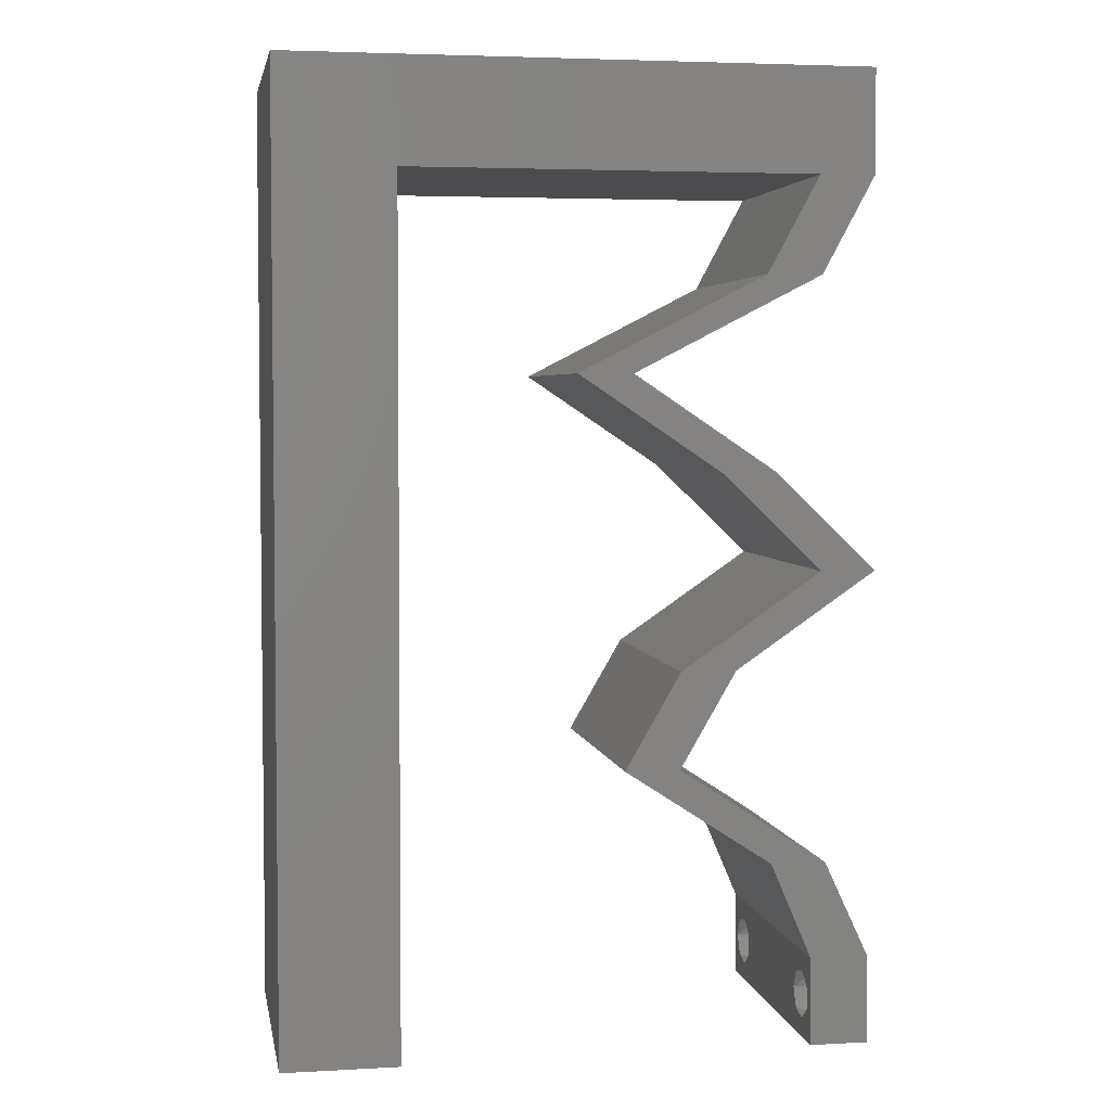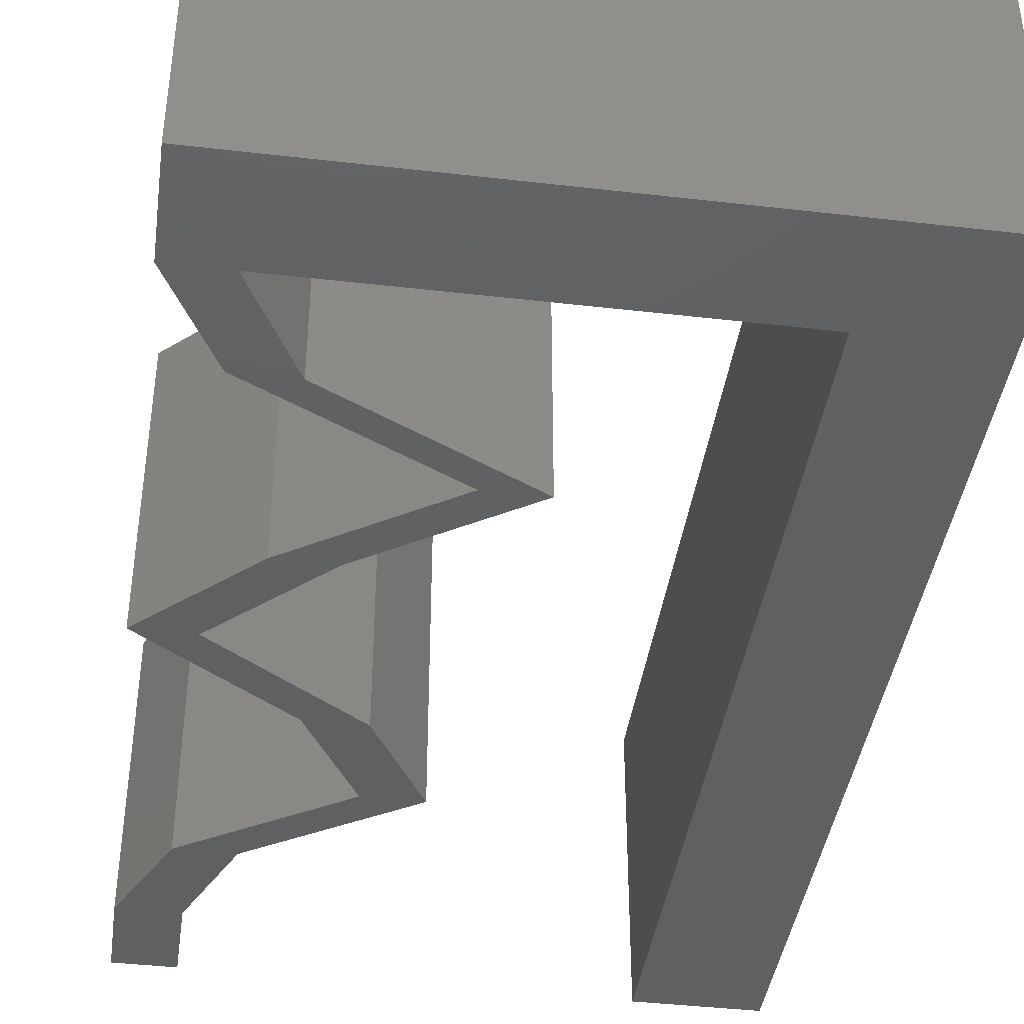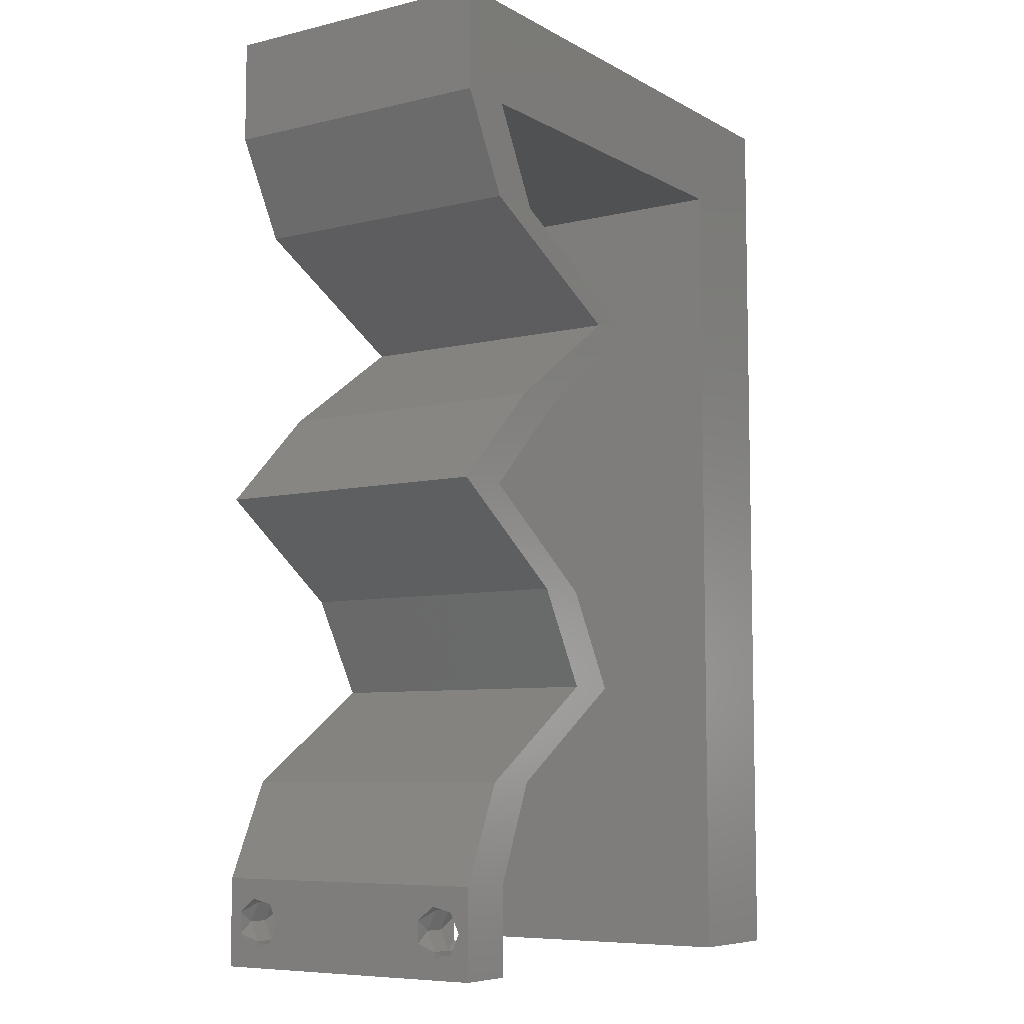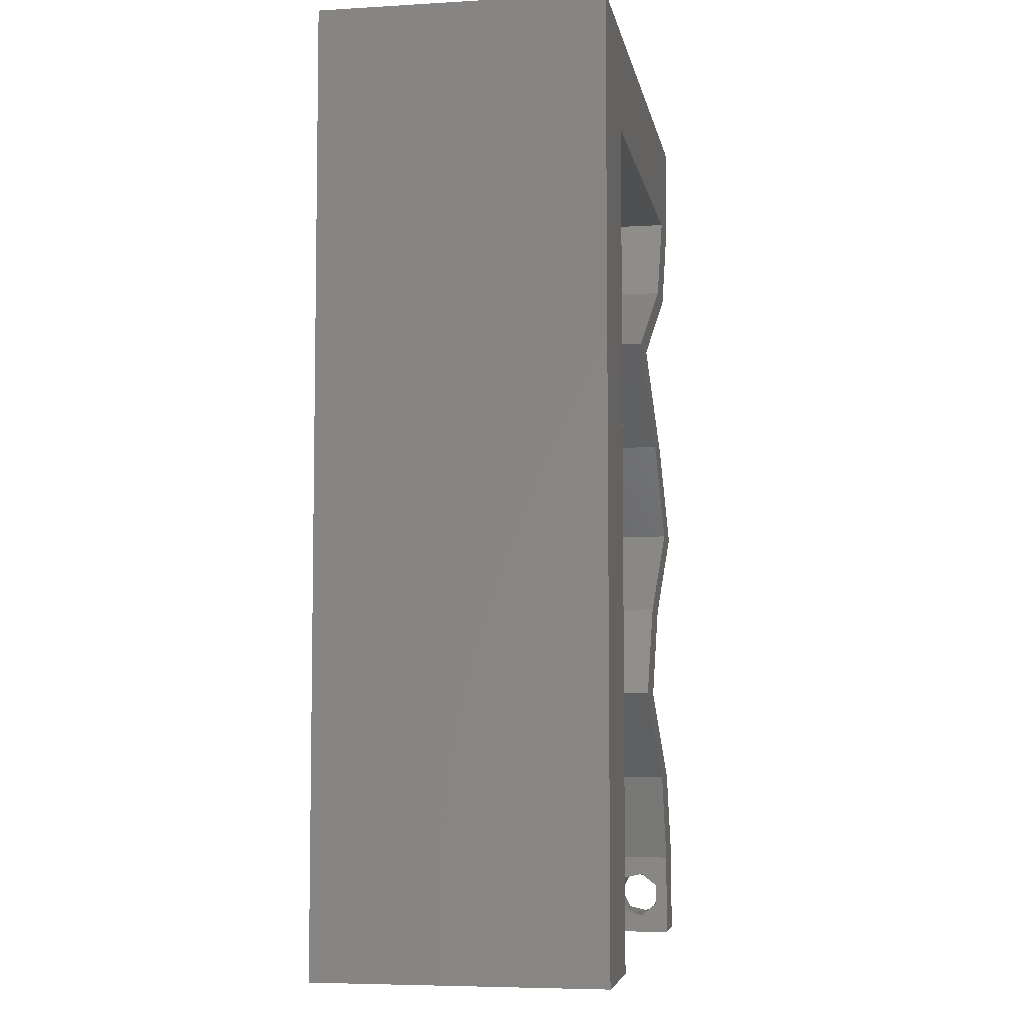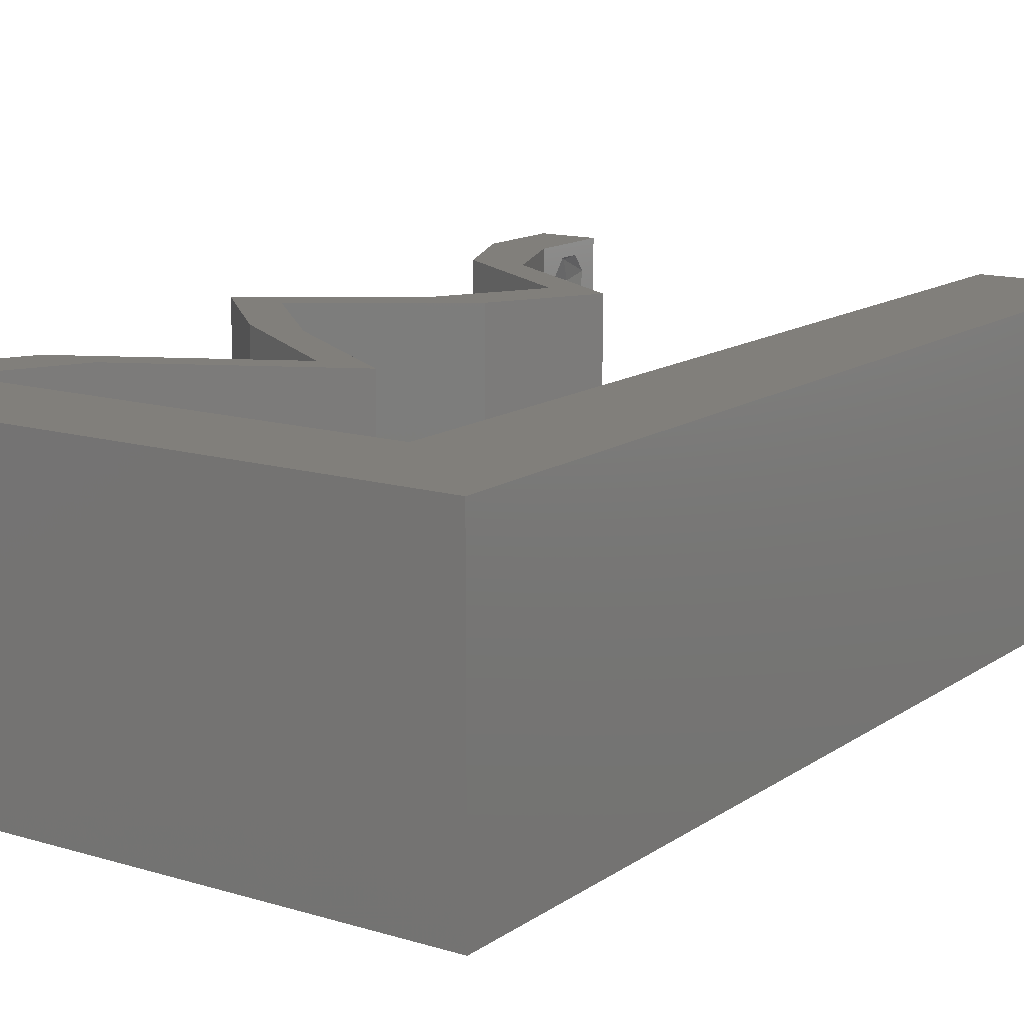
<metadata>
{"format":"stl","ext":"stl","renderer":"f3d","projection":"perspective","resolution":1024,"background":"white","views":[{"elev":4.0,"azim":-10.1,"up":"+Y"},{"elev":-41.3,"azim":172.0,"up":"+Z"},{"elev":-7.4,"azim":124.0,"up":"+Y"},{"elev":-5.9,"azim":-79.9,"up":"+Y"},{"elev":13.6,"azim":-145.8,"up":"+Z"}]}
</metadata>
<code>
# stl→obj: 242 verts, 488 faces
v 0.04 -0.003738 0.003932
v 0.04 0 0.01
v 0.04 -0.006 0.01
v 0.04 -0.003 0.0159
v 0.04 -0.004657 0.002778
v 0.04 -0.006 0
v 0.04 -0.004329 0.00134
v 0.04 -0.001671 0.00134
v 0.04 0 0
v 0.04 -0.001343 0.002778
v 0.04 -0.003 0.0007
v 0.04 -0.002262 0.01913
v 0.04 -0.001343 0.01798
v 0.04 0 0.02
v 0.04 -0.004657 0.01798
v 0.04 -0.003738 0.01913
v 0.04 -0.006 0.02
v 0.04 -0.001671 0.01654
v 0.04 -0.004329 0.01654
v 0.04 -0.002262 0.003932
v 0.036 -0.003738 0.003932
v 0.036 -0.006 0.01
v 0.036 0 0.01
v 0.036 -0.003 0.0159
v 0.036 -0.004329 0.00134
v 0.036 -0.006 0
v 0.036 -0.004657 0.002778
v 0.036 -0.001343 0.002778
v 0.036 0 0
v 0.036 -0.001671 0.00134
v 0.036 -0.003 0.0007
v 0.036 0 0.02
v 0.036 -0.001343 0.01798
v 0.036 -0.002262 0.01913
v 0.036 -0.003738 0.01913
v 0.036 -0.004657 0.01798
v 0.036 -0.006 0.02
v 0.036 -0.004329 0.01654
v 0.036 -0.001671 0.01654
v 0.036 -0.002262 0.003932
v 0 0.048 0.02
v 0.008057 0.05287 0.02
v 0 0.06 0.02
v 0.03 0.06 0.02
v 0.02 0.06 0.02
v 0.02684 0.05287 0.02
v 0 -0.006 0.02
v 0.008 -0.006 0.02
v 0.004 -0.002568 0.02
v 0.01745 0.05287 0.02
v 0.008034 0.03172 0.02
v 0 0.024 0.02
v 0.008023 0.02115 0.02
v 0.03695 0.006609 0.02
v 0.03318 0.006609 0.02
v 0.01 0.06 0.02
v 0 0.036 0.02
v 0.008046 0.0423 0.02
v 0.008 0 0.02
v 0.004 0.005291 0.02
v 0 0 0.02
v 0.02683 0.01322 0.02
v 0.03066 0.01983 0.02
v 0.02689 0.01983 0.02
v 0.02306 0.01322 0.02
v 0.008011 0.01057 0.02
v 0 0.012 0.02
v 0.038 -0.003 0.02
v 0.03644 0.04626 0.02
v 0.03267 0.04626 0.02
v 0.03002 0.04296 0.02
v 0.02967 0.03304 0.02
v 0.03344 0.03304 0.02
v 0.0236 0.03965 0.02
v 0.01983 0.03965 0.02
v 0.02625 0.04296 0.02
v 0.04027 0.02644 0.02
v 0.0365 0.02644 0.02
v 0.03623 0.05287 0.02
v 0.04 0.05287 0.02
v 0.04 0.06 0.02
v 0 -0.006 0.01
v 0 -0.003 0.015
v 0 0 0.01
v 0 -0.006 0
v 0 -0.003 0.005
v 0 0 0
v 0.004 -0.006 0.015
v 0.008 -0.006 0.01
v 0.004 -0.006 0.005
v 0.008 -0.006 0
v 0 0.048 0
v 0 0.051 0.0114
v 0 0.06 0
v 0 0.009 0.0114
v 0 0.06 0.01
v 0 0.036 0
v 0 0.03 0.01008
v 0 0.0415 0.01023
v 0 0.024 0
v 0 0.0185 0.01023
v 0 0.012 0
v 0 0.005337 0.005128
v 0.008057 0.05287 0
v 0.03 0.06 0
v 0.02684 0.05287 0
v 0.02 0.06 0
v 0.004 -0.002568 0
v 0.01745 0.05287 0
v 0.008034 0.03172 0
v 0.008023 0.02115 0
v 0.03318 0.006609 0
v 0.03695 0.006609 0
v 0.01 0.06 0
v 0.008046 0.0423 0
v 0.004 0.005291 0
v 0.008 0 0
v 0.02683 0.01322 0
v 0.02689 0.01983 0
v 0.03066 0.01983 0
v 0.02306 0.01322 0
v 0.008011 0.01057 0
v 0.038 -0.003 0
v 0.03644 0.04626 0
v 0.03002 0.04296 0
v 0.03267 0.04626 0
v 0.02967 0.03304 0
v 0.0236 0.03965 0
v 0.03344 0.03304 0
v 0.01983 0.03965 0
v 0.02625 0.04296 0
v 0.0365 0.02644 0
v 0.04027 0.02644 0
v 0.03623 0.05287 0
v 0.04 0.06 0
v 0.04 0.05287 0
v 0.008 0 0.01
v 0.008 -0.003 0.015
v 0.008 -0.003 0.005
v 0.015 0.06 0.01134
v 0.025 0.06 0.008977
v 0.006575 0.06 0.007337
v 0.03344 0.06 0.01273
v 0.04 0.06 0.01
v 0.03407 0.06 0.005945
v 0.005798 0.06 0.01422
v 0.04 0.05644 0.015
v 0.04 0.05287 0.01
v 0.04 0.05644 0.005
v 0.03822 0.04957 0.015
v 0.03644 0.04626 0.01
v 0.03822 0.04957 0.005
v 0.03015 0.04303 0.007528
v 0.0236 0.03965 0.01
v 0.02809 0.04197 0.01472
v 0.03251 0.04424 0.01461
v 0.02852 0.03635 0.005916
v 0.02852 0.03635 0.01398
v 0.03344 0.03304 0.01
v 0.03685 0.02974 0.015
v 0.04027 0.02644 0.01
v 0.03685 0.02974 0.005
v 0.03546 0.02313 0.005946
v 0.03546 0.02313 0.01427
v 0.03066 0.01983 0.01
v 0.02874 0.01652 0.015
v 0.02683 0.01322 0.01
v 0.02874 0.01652 0.005
v 0.03189 0.009913 0.005916
v 0.03189 0.009913 0.01398
v 0.03695 0.006609 0.01
v 0.03847 0.003304 0.015
v 0.03847 0.003304 0.005
v 0.03459 0.003304 0.015
v 0.03318 0.006609 0.01
v 0.03459 0.003304 0.005
v 0.02812 0.009913 0.005916
v 0.02812 0.009913 0.01398
v 0.02306 0.01322 0.01
v 0.02497 0.01652 0.015
v 0.02689 0.01983 0.01
v 0.02497 0.01652 0.005
v 0.03169 0.02313 0.005946
v 0.03169 0.02313 0.01427
v 0.0365 0.02644 0.01
v 0.03308 0.02974 0.015
v 0.02967 0.03304 0.01
v 0.03308 0.02974 0.005
v 0.02475 0.03635 0.005916
v 0.02475 0.03635 0.01398
v 0.01983 0.03965 0.01
v 0.02638 0.04303 0.007528
v 0.03267 0.04626 0.01
v 0.02875 0.04424 0.01461
v 0.02433 0.04197 0.01472
v 0.03445 0.04957 0.015
v 0.03623 0.05287 0.01
v 0.03445 0.04957 0.005
v 0.02214 0.05287 0.0119
v 0.008057 0.05287 0.01
v 0.01482 0.05287 0.01306
v 0.02947 0.05287 0.01306
v 0.0143 0.05287 0.006223
v 0.02214 0.05287 0.004812
v 0.02998 0.05287 0.006223
v 0.008016 0.01507 0.01062
v 0.008041 0.03781 0.009535
v 0.008028 0.02644 0.01003
v 0.008049 0.0453 0.01228
v 0.008008 0.007574 0.007724
v 0.008007 0.006256 0.01405
v 0.00805 0.04662 0.005974
v 0.0385 -0.002262 0.01607
v 0.0375 -0.003738 0.01607
v 0.03712 -0.002262 0.01607
v 0.03888 -0.003738 0.01607
v 0.03873 -0.003 0.0193
v 0.03727 -0.001671 0.01866
v 0.03875 -0.001671 0.01866
v 0.03727 -0.004329 0.01866
v 0.03875 -0.004329 0.01866
v 0.03725 -0.003 0.0193
v 0.03873 -0.004657 0.01722
v 0.03725 -0.004657 0.01722
v 0.03798 -0.00134 0.01723
v 0.03687 -0.001344 0.01722
v 0.03914 -0.001343 0.01722
v 0.0385 -0.002262 0.0008684
v 0.0375 -0.003738 0.0008684
v 0.03712 -0.002262 0.0008684
v 0.03888 -0.003738 0.0008684
v 0.03873 -0.003 0.0041
v 0.03727 -0.001671 0.00346
v 0.03875 -0.001671 0.00346
v 0.03727 -0.004329 0.00346
v 0.03875 -0.004329 0.00346
v 0.03725 -0.003 0.0041
v 0.03873 -0.004657 0.002022
v 0.03725 -0.004657 0.002022
v 0.03798 -0.00134 0.002033
v 0.03687 -0.001344 0.002017
v 0.03914 -0.001343 0.00202
f 1 2 3
f 2 4 3
f 5 6 7
f 8 9 10
f 11 9 8
f 7 6 11
f 12 13 14
f 15 16 17
f 16 14 17
f 12 14 16
f 6 9 11
f 14 18 2
f 13 18 14
f 3 19 17
f 19 15 17
f 9 2 10
f 3 6 5
f 2 18 4
f 4 19 3
f 20 2 1
f 10 2 20
f 1 3 5
f 21 22 23
f 22 24 23
f 25 26 27
f 28 29 30
f 31 26 25
f 30 29 31
f 32 33 34
f 35 36 37
f 37 32 35
f 37 36 38
f 35 32 34
f 29 26 31
f 37 38 22
f 39 32 23
f 39 33 32
f 26 22 27
f 23 29 28
f 22 38 24
f 23 24 39
f 27 22 21
f 23 40 21
f 28 40 23
f 41 42 43
f 44 45 46
f 47 48 49
f 46 45 50
f 51 52 53
f 32 54 55
f 42 56 43
f 41 57 58
f 59 60 49
f 60 61 49
f 42 41 58
f 62 63 64
f 65 62 64
f 58 57 51
f 66 67 60
f 37 17 68
f 14 32 68
f 48 59 49
f 61 47 49
f 67 61 60
f 69 70 71
f 72 73 74
f 74 75 72
f 75 74 76
f 74 71 76
f 63 77 78
f 63 78 64
f 55 54 62
f 55 62 65
f 17 14 68
f 32 37 68
f 71 70 76
f 59 66 60
f 79 80 81
f 44 79 81
f 80 79 69
f 79 70 69
f 77 73 78
f 78 73 72
f 14 54 32
f 79 44 46
f 56 42 50
f 52 67 53
f 53 67 66
f 57 52 51
f 45 56 50
f 82 83 84
f 61 83 47
f 85 86 87
f 84 86 82
f 47 83 82
f 84 83 61
f 82 86 85
f 87 86 84
f 48 88 89
f 82 88 47
f 85 90 82
f 89 90 91
f 47 88 48
f 89 88 82
f 91 90 85
f 82 90 89
f 92 93 94
f 61 95 84
f 96 93 43
f 67 95 61
f 43 93 41
f 97 98 99
f 100 98 97
f 57 98 52
f 99 98 57
f 52 101 67
f 102 101 100
f 101 98 100
f 52 98 101
f 41 99 57
f 97 99 92
f 87 103 102
f 102 95 101
f 99 93 92
f 102 103 95
f 101 95 67
f 41 93 99
f 84 103 87
f 95 103 84
f 94 93 96
f 104 92 94
f 105 106 107
f 85 108 91
f 107 106 109
f 100 110 111
f 29 112 113
f 104 94 114
f 115 97 92
f 116 108 87
f 117 108 116
f 115 92 104
f 118 119 120
f 121 119 118
f 110 97 115
f 122 116 102
f 26 123 6
f 9 123 29
f 91 108 117
f 87 108 85
f 102 116 87
f 124 125 126
f 127 128 129
f 130 128 127
f 131 128 130
f 131 125 128
f 120 132 133
f 120 119 132
f 112 118 113
f 112 121 118
f 6 123 9
f 29 123 26
f 126 125 131
f 117 116 122
f 134 135 136
f 105 135 134
f 134 136 124
f 134 124 126
f 133 132 129
f 129 132 127
f 9 29 113
f 134 106 105
f 114 109 104
f 111 102 100
f 122 102 111
f 100 97 110
f 107 109 114
f 137 138 89
f 48 138 59
f 117 139 91
f 89 139 137
f 59 138 137
f 89 138 48
f 91 139 89
f 137 139 117
f 114 140 107
f 44 141 45
f 140 141 107
f 45 141 140
f 114 142 140
f 44 143 141
f 107 141 105
f 45 140 56
f 94 142 114
f 96 142 94
f 81 143 44
f 144 143 81
f 141 145 105
f 140 146 56
f 143 145 141
f 142 146 140
f 105 145 135
f 135 145 144
f 43 146 96
f 56 146 43
f 96 146 142
f 144 145 143
f 80 147 81
f 144 147 148
f 148 149 144
f 135 149 136
f 81 147 144
f 148 147 80
f 144 149 135
f 136 149 148
f 80 150 148
f 151 150 69
f 124 152 151
f 148 152 136
f 148 150 151
f 69 150 80
f 136 152 124
f 151 152 148
f 124 153 125
f 125 153 128
f 128 153 154
f 151 153 124
f 154 155 74
f 69 156 151
f 71 156 69
f 74 155 71
f 153 156 155
f 155 156 71
f 154 153 155
f 151 156 153
f 128 157 129
f 73 158 74
f 74 158 154
f 159 158 73
f 159 157 158
f 158 157 154
f 129 157 159
f 154 157 128
f 73 160 159
f 161 160 77
f 133 162 161
f 159 162 129
f 77 160 73
f 159 160 161
f 129 162 133
f 161 162 159
f 133 163 120
f 63 164 77
f 77 164 161
f 165 164 63
f 164 163 161
f 165 163 164
f 161 163 133
f 120 163 165
f 63 166 165
f 167 166 62
f 165 168 120
f 118 168 167
f 62 166 63
f 165 166 167
f 167 168 165
f 120 168 118
f 118 169 113
f 54 170 62
f 171 169 170
f 62 170 167
f 171 170 54
f 170 169 167
f 167 169 118
f 113 169 171
f 14 172 54
f 171 172 2
f 113 173 9
f 2 173 171
f 54 172 171
f 2 172 14
f 171 173 113
f 9 173 2
f 3 17 37
f 37 22 3
f 26 6 3
f 3 22 26
f 55 174 32
f 23 174 175
f 175 176 23
f 29 176 112
f 32 174 23
f 175 174 55
f 23 176 29
f 112 176 175
f 112 177 121
f 65 178 55
f 55 178 175
f 178 177 175
f 179 178 65
f 179 177 178
f 121 177 179
f 175 177 112
f 65 180 179
f 181 180 64
f 179 182 121
f 119 182 181
f 179 180 181
f 64 180 65
f 121 182 119
f 181 182 179
f 119 183 132
f 78 184 64
f 185 183 184
f 64 184 181
f 185 184 78
f 184 183 181
f 181 183 119
f 132 183 185
f 78 186 185
f 187 186 72
f 127 188 187
f 185 188 132
f 72 186 78
f 185 186 187
f 132 188 127
f 187 188 185
f 127 189 130
f 75 190 72
f 72 190 187
f 191 190 75
f 190 189 187
f 191 189 190
f 187 189 127
f 130 189 191
f 130 192 131
f 131 192 126
f 126 192 193
f 191 192 130
f 193 194 70
f 75 195 191
f 76 195 75
f 70 194 76
f 195 194 192
f 76 194 195
f 195 192 191
f 192 194 193
f 70 196 193
f 197 196 79
f 134 198 197
f 193 198 126
f 193 196 197
f 79 196 70
f 126 198 134
f 197 198 193
f 50 199 46
f 200 201 42
f 79 202 197
f 42 201 50
f 46 202 79
f 199 203 204
f 204 205 199
f 201 203 199
f 199 205 202
f 197 205 134
f 104 203 200
f 109 203 104
f 134 205 106
f 50 201 199
f 199 202 46
f 106 204 109
f 204 203 109
f 106 205 204
f 202 205 197
f 200 203 201
f 111 206 122
f 51 207 58
f 111 208 206
f 110 208 111
f 51 208 207
f 207 208 110
f 53 208 51
f 206 208 53
f 42 209 200
f 117 210 137
f 66 206 53
f 115 207 110
f 122 210 117
f 58 209 42
f 206 210 122
f 207 209 58
f 66 211 206
f 115 212 207
f 207 212 209
f 206 211 210
f 104 212 115
f 59 211 66
f 137 211 59
f 200 212 104
f 209 212 200
f 210 211 137
f 24 4 213
f 4 24 214
f 24 213 215
f 4 214 216
f 217 218 219
f 220 217 221
f 217 220 222
f 218 217 222
f 223 220 221
f 220 223 224
f 223 214 224
f 215 225 226
f 213 225 215
f 214 223 216
f 12 16 217
f 34 33 218
f 36 35 220
f 12 217 219
f 217 16 221
f 34 218 222
f 220 35 222
f 13 12 219
f 16 15 221
f 35 34 222
f 36 220 224
f 214 38 224
f 38 36 224
f 15 19 223
f 219 218 225
f 15 223 221
f 213 18 227
f 225 213 227
f 218 33 226
f 13 219 227
f 223 19 216
f 4 18 213
f 24 38 214
f 225 218 226
f 39 24 215
f 19 4 216
f 219 225 227
f 39 215 226
f 33 39 226
f 18 13 227
f 31 11 228
f 11 31 229
f 31 228 230
f 11 229 231
f 232 233 234
f 235 232 236
f 232 235 237
f 233 232 237
f 238 235 236
f 235 238 239
f 238 229 239
f 230 240 241
f 228 240 230
f 229 238 231
f 20 1 232
f 27 21 235
f 40 28 233
f 20 232 234
f 232 1 236
f 40 233 237
f 235 21 237
f 10 20 234
f 1 5 236
f 21 40 237
f 27 235 239
f 229 25 239
f 25 27 239
f 5 7 238
f 234 233 240
f 5 238 236
f 228 8 242
f 240 228 242
f 233 28 241
f 10 234 242
f 238 7 231
f 31 25 229
f 11 8 228
f 240 233 241
f 30 31 230
f 7 11 231
f 234 240 242
f 30 230 241
f 28 30 241
f 8 10 242

</code>
